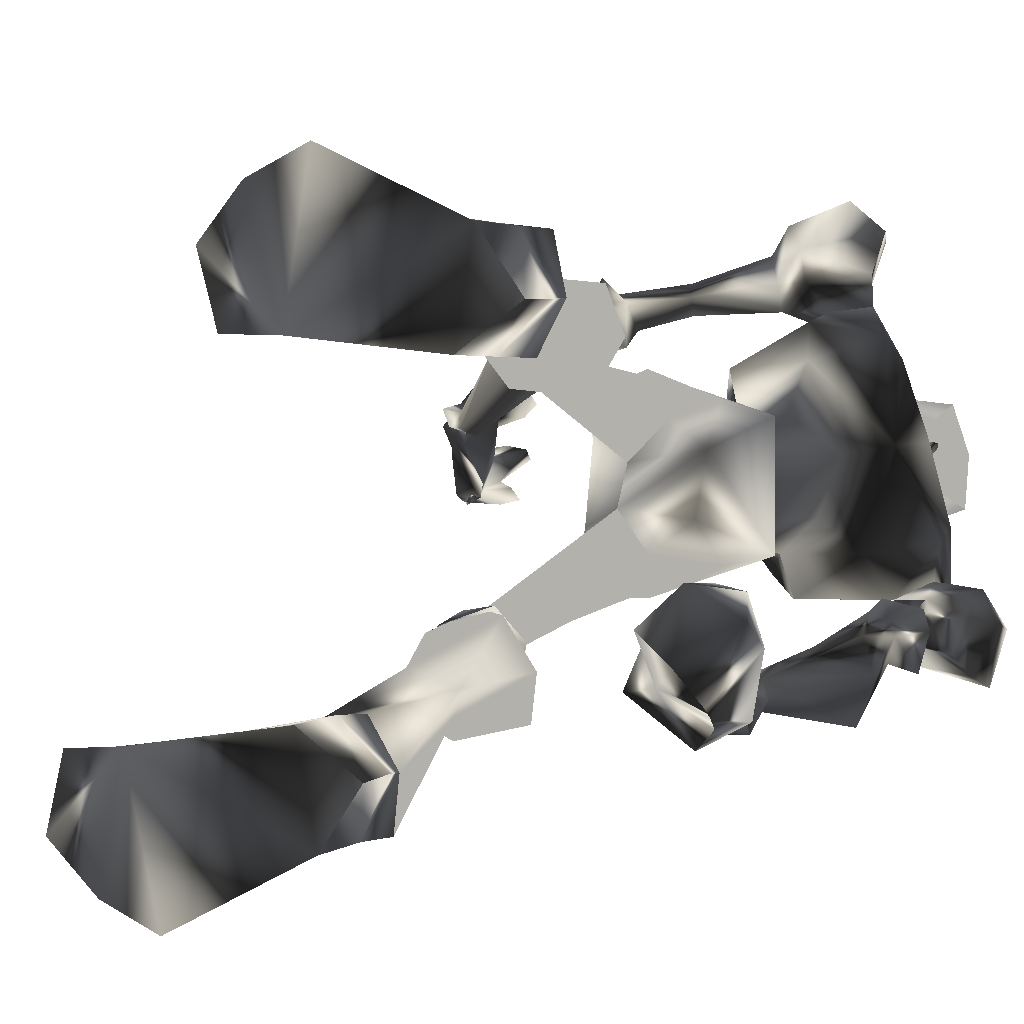
<metadata>
{"format":"obj","ext":"obj","renderer":"f3d","projection":"perspective","resolution":1024,"background":"white","views":[{"elev":-1.0,"azim":-155.4,"up":"+Y"}]}
</metadata>
<code>
o Models/hueteotl/frames/hueteotl_wave_7
v 3.08 6.51 15.45
v 6.724 4.72 18.25
v 3.174 5.794 18.05
v 8.966 4.72 16.65
v 9.527 2.752 9.87
v 6.07 2.752 10.07
v 9.527 3.199 9.072
v 5.136 3.199 9.67
v 8.873 2.304 14.86
v 5.977 3.736 13.66
v 5.136 7.405 15.65
v 6.257 7.136 16.65
v 4.669 7.494 18.05
v 4.015 7.673 17.25
v 8.219 1.052 17.45
v 2.8 2.662 16.05
v 2.24 2.841 18.25
v 5.883 1.768 18.05
v 7.845 4.273 9.271
v 7.845 4.004 13.66
v 7.939 3.468 9.87
v 5.696 8.389 14.86
v 6.724 8.031 18.25
v 4.388 8.568 18.25
v 3.641 8.747 16.05
v 5.977 9.642 15.06
v 7.004 9.284 18.25
v 3.921 10.09 18.45
v 3.267 10.27 16.45
v 7.004 10.63 16.65
v 4.949 11.52 17.45
v 7.565 8.121 17.25
v 7.658 8.747 17.05
v 7.565 9.552 16.45
v 7.004 8.568 15.45
v 12.7 7.673 15.45
v 12.8 8.21 14.66
v 12.24 7.852 14.06
v 7.098 7.494 16.25
v 12.05 6.868 14.66
v 5.416 5.615 14.26
v 8.593 5.436 14.86
v 9.06 4.004 15.65
v 4.482 5.436 19.04
v 4.388 3.826 19.04
v 10.18 7.405 15.45
v 10.09 8.031 14.86
v 10.46 7.942 16.05
v 10.27 8.568 15.45
v 12.33 6.241 14.26
v 13.17 7.405 15.45
v 13.45 8.836 14.66
v 13.08 7.852 13.46
v 12.7 7.226 13.26
v 13.36 6.062 14.66
v 13.54 6.51 15.65
v 14.29 7.584 15.06
v 14.29 6.957 14.26
v 13.92 6.599 14.06
v 16.63 4.81 15.85
v 16.07 5.436 17.25
v 16.91 6.51 17.45
v 17.84 7.494 16.05
v 17.75 6.42 14.46
v 17 5.347 14.26
v 9.62 3.468 9.072
v 7.939 4.541 9.271
v 4.855 3.468 9.471
v 9.807 4.183 6.28
v 8.312 4.989 6.479
v 5.696 3.915 6.679
v 9.527 2.483 4.684
v 5.603 2.215 5.083
v 6.444 3.199 3.886
v 9.06 3.02 3.687
v 9.433 4.094 4.285
v 7.939 4.72 4.684
v 7.939 1.768 3.886
v 8.032 4.899 1.493
v 7.098 4.183 1.493
v 7.191 3.199 1.493
v 8.219 2.662 1.493
v 8.966 3.378 1.493
v 8.873 4.362 1.493
v 7.098 2.662 11.47
v 8.406 3.11 11.27
v 9.433 2.215 11.47
v 7.565 5.436 -4.291
v 7.191 4.989 -4.291
v 7.191 4.362 -4.291
v 7.845 4.094 -4.291
v 8.499 4.541 -4.291
v 8.406 5.168 -4.291
v 4.295 6.778 -6.485
v 7.939 6.062 -3.892
v 6.817 5.884 -3.692
v 6.724 7.047 -7.083
v 3.734 5.168 -6.285
v 8.779 4.989 -4.49
v 6.35 4.72 -3.892
v 8.032 4.899 -7.482
v 4.669 3.378 -6.684
v 8.219 3.826 -4.091
v 7.004 3.647 -3.692
v 7.098 3.647 -7.282
v 4.575 3.915 -12.07
v 5.136 4.899 -12.07
v 4.388 5.615 -11.87
v 3.361 5.436 -11.67
v 3.174 4.631 -11.67
v 1.866 3.915 -20.45
v 2.707 5.705 -20.05
v 1.399 7.226 -20.45
v -0.3765 6.957 -20.84
v -0.7502 5.168 -20.84
v 0.09067 3.647 -20.84
v 3.828 4.183 -21.84
v 5.416 6.152 -21.84
v 3.174 7.494 -21.84
v 0.09067 6.957 -21.84
v -0.6568 5.078 -21.84
v 0.7447 3.647 -21.84
v 5.696 4.183 -24.23
v 8.219 6.689 -23.04
v 4.762 9.105 -24.43
v 0.1841 6.868 -24.43
v -1.124 4.899 -24.23
v 0.8381 3.557 -24.23
v 7.565 4.541 -23.04
v 6.631 8.21 -23.04
v 7.565 4.273 -24.23
v 8.219 6.599 -24.23
v 6.724 8.21 -24.43
v 9.994 -2.975 2.091
v 9.06 -3.422 1.892
v 10.09 -4.943 -3.293
v 10.83 -4.675 -3.293
v 8.219 -2.706 1.493
v 9.714 -4.496 -3.493
v 8.406 -1.722 1.294
v 9.807 -3.87 -3.692
v 9.433 -1.275 1.493
v 10.46 -3.601 -3.692
v 10.18 -1.991 1.892
v 11.02 -4.049 -3.293
v 4.855 -1.275 9.471
v 5.883 -0.1115 4.684
v 9.807 -0.38 4.684
v 5.603 -1.633 6.479
v 9.807 -2.17 4.684
v 8.312 -2.706 4.884
v 7.098 -1.275 3.687
v 9.714 -1.185 4.086
v 8.312 0.2464 3.886
v 9.714 -1.901 6.679
v 8.312 -2.706 6.679
v 9.62 -1.275 9.072
v 7.939 -2.259 9.271
v 9.527 -1.006 9.072
v 7.845 -1.991 9.271
v 5.136 -1.006 9.67
v 1.212 -2.17 15.45
v 2.707 -2.796 15.65
v 1.305 -2.259 17.85
v 2.333 -2.617 18.05
v 7.939 -1.275 9.87
v 7.845 -0.9168 11.27
v 6.724 -0.1115 11.47
v 6.07 -0.5589 10.07
v 6.257 -1.185 13.66
v 4.855 0.06743 13.66
v 9.527 -0.5589 9.87
v 9.06 -0.2905 11.47
v 8.125 -0.38 14.86
v 4.855 -1.185 18.25
v 2.707 -0.5589 19.04
v 1.399 -0.201 18.05
v 3.547 0.9622 19.04
v 7.285 -1.901 15.65
v 6.163 -2.796 14.86
v 0.9315 -0.7379 15.45
v 3.361 -1.185 14.26
v 6.817 -2.438 16.65
v 4.201 2.304 14.46
v 11.21 -10.31 -22.84
v 9.34 -11.3 -24.04
v 11.21 -10.4 -24.04
v 4.762 -9.059 -24.04
v 3.361 -7.18 -24.23
v 5.323 -5.749 -24.23
v 10.27 -6.375 -24.43
v 12.05 -6.554 -23.04
v 12.05 -6.464 -24.43
v 12.7 -8.701 -23.04
v 12.7 -8.791 -24.23
v 8.406 -6.107 -21.84
v 9.994 -8.165 -21.64
v 7.752 -9.417 -21.64
v 5.323 -5.57 -21.84
v 4.762 -8.88 -21.64
v 3.921 -7.091 -21.64
v 4.855 -5.57 -21.04
v 6.537 -5.749 -20.45
v 7.378 -7.538 -19.85
v 5.977 -9.059 -20.05
v 4.295 -8.791 -20.64
v 3.921 -7.091 -21.04
v 8.219 -4.585 -11.87
v 8.686 -5.57 -11.67
v 7.939 -6.196 -11.47
v 6.911 -6.017 -11.47
v 6.724 -5.212 -11.47
v 7.565 -3.154 -6.684
v 10.09 -3.691 -6.883
v 10.93 -4.943 -6.684
v 9.527 -7.001 -6.086
v 7.004 -6.464 -5.886
v 6.631 -4.854 -6.285
v 10.37 -5.57 -3.094
v 9.247 -5.301 -2.895
v 8.686 -4.049 -3.293
v 11.21 -4.496 -3.493
v 9.62 -3.064 -3.293
v 10.74 -3.333 -3.493
v 7.939 4.81 -3.293
v 9.34 -2.885 -3.493
v 11.21 -3.064 -1.897
v 11.02 -3.512 -4.091
v 8.406 -4.049 -3.094
v 11.58 -4.317 -1.698
v 11.4 -4.675 -3.892
v 8.873 -5.659 -2.895
v 10.83 -5.48 -1.498
v 10.55 -5.838 -3.493
v 3.734 2.931 19.44
v 4.108 2.394 19.44
v 3.454 1.946 19.44
v 2.333 2.841 19.44
v 3.547 2.841 21.04
v 4.015 2.394 20.84
v 3.361 2.125 21.04
v 2.8 2.752 21.04
v 5.603 3.378 21.04
v 8.032 3.378 25.03
v 3.828 2.394 25.82
v 7.378 2.931 20.04
v 8.219 1.857 22.43
v 5.603 3.378 21.84
v 3.454 3.736 22.23
v 5.416 4.72 22.83
v 6.163 3.736 26.22
v 3.267 4.452 24.23
v 6.911 4.183 24.03
v 8.032 3.736 23.63
v 8.593 2.304 23.83
v 8.499 1.41 23.83
v 7.752 3.468 22.23
v 2.707 2.573 24.43
v 7.939 1.946 25.43
v 6.07 2.125 26.42
v 6.444 3.736 21.44
v 7.285 2.931 21.04
v 7.565 3.736 21.44
v 7.004 4.273 21.64
v 7.378 0.4253 22.23
v 7.191 0.1569 21.44
v 7.004 1.141 21.04
v 6.537 -0.201 21.44
v 6.07 0.5148 21.44
v 4.762 -0.2905 22.83
v 5.229 1.052 21.84
v 3.174 1.141 22.23
v 2.8 0.5148 24.23
v 7.658 0.4253 25.03
v 5.323 1.052 21.04
v 7.191 1.052 19.84
v 5.79 0.4253 26.22
v 7.565 0.06743 23.63
v 6.35 -0.1115 23.83
v 7.378 1.141 22.63
v 7.565 2.752 22.63
v 8.125 1.589 21.84
v 8.219 2.215 21.84
v 4.295 2.752 22.23
v 4.669 2.215 22.23
v 4.108 1.946 22.23
v 3.454 2.573 22.43
v 0.8381 -3.422 11.47
v 1.118 -4.228 11.47
v 1.212 -2.796 14.66
v 1.772 -3.959 14.66
v -0.002759 -3.601 11.66
v -0.09619 -3.333 14.86
v 1.305 -4.496 14.66
v 0.2775 -4.406 11.86
v 0.2775 -4.675 14.66
v -0.4699 -2.438 15.85
v 2.52 -4.049 15.65
v -1.03 -3.601 15.85
v 1.866 -5.122 15.65
v -0.09619 -5.48 15.65
v -0.09619 -5.928 17.85
v -0.3765 -3.87 19.04
v 1.492 -4.854 18.84
v 0.09067 -2.617 18.05
v 2.053 -3.691 18.05
v 21.95 2.394 21.44
v 22.51 2.841 21.64
v 21.58 3.468 21.04
v 21.77 4.72 20.84
v 19.99 5.168 20.64
v 21.11 4.362 20.84
v 19.71 5.078 19.64
v 20.93 5.078 20.84
v 22.42 2.573 20.84
v 21.11 1.052 20.64
v 22.05 2.931 20.04
v 20.74 1.589 20.04
v 18.87 5.526 21.64
v 19.8 5.705 21.84
v 20.08 5.705 20.04
v 19.71 6.331 21.44
v 20.93 5.168 19.44
v 19.71 4.004 19.24
v 20.83 3.02 18.45
v 20.46 2.483 20.44
v 22.14 4.094 20.84
v 22.7 2.125 21.64
v 21.86 1.052 21.04
v 22.23 1.141 20.84
v 22.23 2.215 21.84
v 20.55 1.678 21.24
v 19.99 2.573 22.83
v 19.9 0.9622 21.64
v 19.8 2.931 22.04
v 21.49 1.32 20.84
v 19.8 1.41 20.64
v 20.36 0.7833 20.84
v 21.67 0.8727 20.44
v 21.58 0.7833 20.44
v 20.74 3.11 22.23
v 22.05 2.841 21.64
v 19.8 4.72 23.03
v 19.71 5.078 22.23
v 20.08 4.183 22.43
v 20.64 5.168 22.63
v 21.86 3.915 22.43
v 21.39 3.736 22.04
v 21.39 4.183 21.84
v 21.67 4.452 22.43
v 21.39 3.557 21.84
v 21.77 4.631 22.23
v 22.23 3.826 22.23
v 21.67 3.736 18.45
v 20.55 4.631 18.45
v 21.21 4.004 18.05
v 20.46 3.647 18.05
v 19.8 3.736 17.85
v 20.74 3.647 17.05
v 20.74 4.631 18.45
v 21.3 4.362 17.65
v 19.71 3.289 17.25
v 20.08 3.557 16.65
v 19.8 3.736 17.65
v 20.46 4.183 17.45
v -0.002759 -4.585 9.072
v 0.8381 -4.496 9.271
v 0.7447 -3.243 9.471
v -0.3765 -3.87 9.271
v 5.603 -5.57 -2.097
v 1.959 -6.286 -3.892
v 2.146 -6.643 -3.094
v 0.9315 -4.049 -2.097
v 3.174 -5.033 -0.9002
v 3.174 -7.359 -2.097
v 1.772 -5.928 -4.889
v 0.371 -4.138 -3.493
v 0.9315 -3.333 -3.493
v 2.707 -4.764 -5.088
v 2.987 -2.17 -3.493
v 4.388 -3.601 -4.091
v 4.388 -4.138 -3.493
v 2.894 -2.17 -1.299
v 1.305 -2.438 -2.496
v 3.921 -5.391 -3.493
v 1.679 -6.464 -1.1
v 3.08 -6.196 -0.7007
v 2.146 -6.464 -0.5013
v 2.24 -5.659 -0.3019
v 1.679 -5.838 0.2965
v 3.267 -5.391 0.09703
v 3.361 -6.912 -0.1024
v 2.146 -6.912 -0.1024
v 1.959 -5.212 0.4959
v 2.613 -5.122 0.6953
v 2.8 -5.838 0.8948
v 2.146 -6.196 0.4959
v -0.09619 -3.87 4.086
v 1.586 -4.228 4.285
v 2.613 -5.301 4.884
v 1.959 -6.464 4.684
v 0.1841 -6.822 4.285
v -0.5633 -5.122 3.886
v -0.002759 -3.422 7.277
v 0.9315 -3.154 7.676
v 1.305 -4.138 7.676
v 0.1841 -4.854 7.476
v -0.1896 -3.959 7.077
v -0.6568 -3.064 8.673
v 0.8381 -2.706 8.872
v 1.118 -4.496 8.673
v -0.4699 -5.212 8.673
v -0.937 -3.78 8.474
f 279 270 277
f 277 270 273
f 252 250 251
f 250 253 251
f 374 389 383
f 383 389 373
f 374 383 382
f 374 382 370
f 370 382 385
f 159 172 5
f 5 7 159
f 146 68 8
f 155 69 72
f 72 148 155
f 155 157 66
f 66 69 155
f 148 72 78
f 78 154 148
f 380 382 383
f 383 373 384
f 378 384 377
f 377 384 373
f 371 377 386
f 386 377 373
f 371 386 372
f 370 385 375
f 372 375 385
f 376 378 377
f 378 376 379
f 380 379 381
f 378 379 380
f 371 376 377
f 380 383 384
f 378 380 384
f 381 382 380
f 382 381 385
f 379 385 381
f 385 379 376
f 371 385 376
f 372 385 371
f 373 389 386
f 386 375 372
f 387 374 370
f 387 370 375
f 387 386 388
f 387 375 386
f 386 389 388
f 389 391 390
f 391 389 374
f 391 387 392
f 391 374 387
f 392 388 393
f 392 387 388
f 393 389 390
f 393 388 389
f 295 289 366
f 289 367 366
f 288 368 289
f 368 367 289
f 288 292 368
f 292 369 368
f 390 395 394
f 395 390 391
f 391 396 395
f 396 391 392
f 396 393 397
f 396 392 393
f 397 390 394
f 397 393 390
f 394 399 398
f 399 394 395
f 399 396 400
f 399 395 396
f 396 401 400
f 396 402 401
f 402 396 397
f 402 394 403
f 402 397 394
f 403 394 398
f 398 405 404
f 405 398 399
f 399 406 405
f 406 399 400
f 406 400 401
f 406 402 407
f 406 401 402
f 407 403 408
f 407 402 403
f 408 398 404
f 408 403 398
f 404 410 409
f 410 404 405
f 410 406 411
f 410 405 406
f 406 412 411
f 412 406 407
f 412 408 413
f 412 407 408
f 413 404 409
f 413 408 404
f 369 410 368
f 369 409 410
f 410 367 368
f 367 410 411
f 367 412 366
f 367 411 412
f 412 369 366
f 369 412 413
f 369 413 409
f 366 292 295
f 292 366 369
f 154 78 73
f 73 147 154
f 146 147 73
f 5 172 173
f 173 87 5
f 174 15 9
f 173 174 9
f 9 87 173
f 49 37 48
f 48 37 36
f 46 48 40
f 40 48 36
f 46 40 47
f 47 40 38
f 307 309 308
f 310 312 311
f 311 312 313
f 314 310 311
f 315 317 316
f 317 318 316
f 314 311 319
f 314 319 320
f 319 311 321
f 321 322 319
f 322 321 314
f 314 320 322
f 313 323 321
f 313 321 311
f 323 310 314
f 323 314 321
f 324 318 325
f 324 313 312
f 326 324 312
f 309 326 312
f 319 322 320
f 310 323 327
f 317 309 327
f 328 330 329
f 329 331 328
f 332 333 331
f 329 334 332
f 329 332 331
f 307 335 332
f 332 337 336
f 332 336 307
f 315 316 330
f 315 330 328
f 307 336 326
f 334 338 337
f 337 332 334
f 329 339 338
f 329 338 334
f 338 339 336
f 336 337 338
f 340 336 339
f 329 330 340
f 340 339 329
f 340 316 336
f 316 340 330
f 316 318 326
f 316 326 336
f 333 332 335
f 335 341 333
f 307 342 341
f 307 341 335
f 341 342 331
f 331 333 341
f 308 342 307
f 308 328 331
f 308 331 342
f 315 328 308
f 317 315 308
f 308 309 317
f 309 307 326
f 343 345 344
f 344 346 343
f 347 348 345
f 347 345 343
f 345 348 349
f 349 344 345
f 349 350 346
f 349 346 344
f 346 350 347
f 347 343 346
f 351 349 348
f 352 350 349
f 352 353 347
f 352 347 350
f 347 353 351
f 351 348 347
f 349 310 352
f 310 353 352
f 327 353 310
f 309 351 353
f 353 327 309
f 312 310 349
f 349 351 309
f 309 312 349
f 318 324 326
f 317 354 318
f 318 354 325
f 327 323 354
f 354 317 327
f 355 313 324
f 355 323 313
f 355 356 354
f 355 354 323
f 354 356 357
f 357 325 354
f 357 324 325
f 357 359 358
f 358 324 357
f 358 360 355
f 358 355 324
f 360 361 356
f 360 356 355
f 361 359 357
f 361 357 356
f 359 363 362
f 362 358 359
f 358 362 364
f 364 360 358
f 364 365 361
f 364 361 360
f 365 363 359
f 365 359 361
f 363 65 60
f 60 362 363
f 60 61 364
f 60 364 362
f 364 61 62
f 364 62 63
f 63 365 364
f 63 64 363
f 63 363 365
f 64 65 363
f 290 289 291
f 290 288 289
f 290 292 288
f 292 290 293
f 291 289 294
f 294 295 296
f 294 289 295
f 296 292 293
f 292 296 295
f 162 290 163
f 297 290 162
f 297 293 290
f 298 163 290
f 298 290 291
f 293 297 299
f 298 294 300
f 298 291 294
f 294 301 300
f 301 294 296
f 301 293 299
f 301 296 293
f 302 299 303
f 299 302 301
f 300 302 304
f 300 301 302
f 304 302 303
f 305 299 297
f 305 303 299
f 300 306 298
f 306 300 304
f 306 303 305
f 306 304 303
f 164 297 162
f 164 305 297
f 298 165 163
f 165 298 306
f 306 164 165
f 164 306 305
f 197 185 198
f 198 185 186
f 197 196 192
f 192 196 191
f 123 117 129
f 129 117 118
f 118 119 130
f 130 119 125
f 168 169 6
f 85 184 168
f 168 6 85
f 6 169 161
f 161 8 6
f 287 242 239
f 239 284 287
f 284 239 240
f 240 285 284
f 240 241 286
f 240 286 285
f 241 242 287
f 241 287 286
f 238 235 239
f 238 239 242
f 239 235 236
f 236 240 239
f 236 237 241
f 236 241 240
f 241 237 238
f 238 242 241
f 17 45 235
f 17 235 238
f 45 18 236
f 45 236 235
f 236 18 178
f 178 237 236
f 237 178 17
f 17 238 237
f 166 169 168
f 166 168 167
f 168 171 170
f 168 170 167
f 166 167 173
f 173 172 166
f 170 174 173
f 173 167 170
f 184 171 168
f 165 176 175
f 176 164 177
f 176 165 164
f 177 17 178
f 178 176 177
f 175 176 178
f 178 18 175
f 174 170 179
f 170 180 179
f 163 182 181
f 163 180 182
f 183 180 163
f 182 170 171
f 182 180 170
f 183 179 180
f 15 174 179
f 179 183 15
f 184 182 171
f 16 181 182
f 182 184 16
f 181 162 163
f 160 161 169
f 169 166 160
f 172 159 160
f 172 160 166
f 177 181 16
f 177 16 17
f 175 18 15
f 15 183 175
f 181 177 164
f 164 162 181
f 175 183 163
f 163 165 175
f 65 59 55
f 55 60 65
f 60 55 56
f 56 61 60
f 56 62 61
f 56 57 63
f 56 63 62
f 57 58 64
f 57 64 63
f 58 59 65
f 58 65 64
f 59 54 50
f 50 55 59
f 50 51 56
f 50 56 55
f 56 51 52
f 52 57 56
f 52 53 58
f 52 58 57
f 53 54 59
f 53 59 58
f 38 40 50
f 38 50 54
f 50 40 36
f 36 51 50
f 36 37 52
f 36 52 51
f 52 37 38
f 38 53 52
f 38 54 53
f 39 32 48
f 39 48 46
f 39 46 47
f 47 35 39
f 32 33 48
f 33 34 49
f 33 49 48
f 37 49 47
f 47 38 37
f 34 35 47
f 47 49 34
f 11 12 39
f 22 11 39
f 22 39 35
f 23 39 12
f 23 32 39
f 35 26 22
f 23 27 33
f 23 33 32
f 33 27 30
f 30 34 33
f 30 26 35
f 30 35 34
f 31 29 26
f 26 30 31
f 27 28 31
f 27 31 30
f 28 29 31
f 25 22 26
f 25 26 29
f 27 23 24
f 24 28 27
f 24 25 29
f 24 29 28
f 14 11 22
f 14 22 25
f 23 12 13
f 13 24 23
f 24 13 14
f 14 25 24
f 21 86 85
f 21 85 6
f 85 86 20
f 85 20 10
f 87 86 21
f 21 5 87
f 87 9 20
f 20 86 87
f 85 10 184
f 13 2 44
f 44 3 14
f 44 14 13
f 45 17 3
f 3 44 45
f 45 44 2
f 2 18 45
f 9 43 20
f 20 43 42
f 12 1 41
f 12 41 42
f 4 12 42
f 41 10 20
f 41 20 42
f 4 42 43
f 15 43 9
f 15 4 43
f 10 41 184
f 16 184 41
f 1 16 41
f 1 12 11
f 6 8 19
f 19 21 6
f 5 21 19
f 5 19 7
f 3 17 16
f 3 16 1
f 15 18 2
f 2 4 15
f 14 3 1
f 1 11 14
f 12 4 2
f 2 13 12
f 228 227 226
f 229 226 227
f 229 227 230
f 231 230 227
f 227 228 231
f 229 231 228
f 228 226 229
f 233 232 229
f 229 230 233
f 234 233 230
f 230 231 234
f 234 231 229
f 234 229 232
f 232 233 234
f 95 99 225
f 99 103 225
f 103 104 225
f 104 100 225
f 100 96 225
f 96 95 225
f 186 185 187
f 191 193 192
f 192 193 195
f 192 195 194
f 185 194 195
f 195 187 185
f 194 197 192
f 194 185 197
f 190 189 188
f 191 190 188
f 191 188 186
f 195 193 191
f 191 186 187
f 187 195 191
f 196 199 190
f 190 191 196
f 198 186 188
f 198 188 200
f 200 188 189
f 200 189 201
f 199 201 189
f 189 190 199
f 203 202 199
f 199 196 203
f 204 203 196
f 196 197 204
f 204 197 198
f 204 198 205
f 205 198 200
f 205 200 206
f 207 206 200
f 200 201 207
f 207 201 199
f 207 199 202
f 212 202 203
f 212 203 208
f 208 203 204
f 208 204 209
f 210 209 204
f 204 205 210
f 211 210 205
f 205 206 211
f 211 206 207
f 211 207 212
f 212 207 202
f 213 212 208
f 213 208 214
f 214 208 209
f 214 209 215
f 215 209 210
f 215 210 216
f 217 216 210
f 210 211 217
f 218 217 211
f 211 212 218
f 213 218 212
f 216 217 220
f 220 219 216
f 218 221 220
f 218 220 217
f 219 222 215
f 215 216 219
f 218 213 223
f 223 221 218
f 224 214 215
f 224 215 222
f 223 213 214
f 214 224 223
f 133 130 125
f 123 129 131
f 129 124 132
f 129 132 131
f 132 124 130
f 130 133 132
f 124 129 118
f 124 118 130
f 126 127 128
f 126 128 123
f 125 126 123
f 123 131 132
f 133 125 123
f 123 132 133
f 128 122 117
f 117 123 128
f 119 120 126
f 119 126 125
f 120 121 127
f 120 127 126
f 127 121 122
f 122 128 127
f 122 116 111
f 111 117 122
f 117 111 112
f 112 118 117
f 112 113 119
f 112 119 118
f 113 114 120
f 113 120 119
f 120 114 115
f 115 121 120
f 115 116 122
f 115 122 121
f 110 106 111
f 110 111 116
f 106 107 112
f 106 112 111
f 112 107 108
f 108 113 112
f 113 108 109
f 109 114 113
f 109 110 115
f 109 115 114
f 110 116 115
f 102 105 106
f 102 106 110
f 105 101 107
f 105 107 106
f 101 97 108
f 101 108 107
f 108 97 94
f 94 109 108
f 109 94 98
f 98 110 109
f 110 98 102
f 96 94 97
f 97 95 96
f 98 94 96
f 98 96 100
f 101 99 95
f 95 97 101
f 104 102 98
f 98 100 104
f 103 99 101
f 103 101 105
f 105 102 104
f 104 103 105
f 135 134 137
f 137 136 135
f 138 135 136
f 136 139 138
f 138 139 141
f 138 141 140
f 140 141 143
f 140 143 142
f 142 143 145
f 142 145 144
f 134 144 145
f 145 137 134
f 149 147 146
f 150 134 135
f 150 135 151
f 151 135 138
f 151 138 152
f 138 140 152
f 154 152 140
f 140 142 154
f 153 154 142
f 142 144 153
f 153 144 134
f 153 134 150
f 154 147 152
f 154 153 148
f 147 149 152
f 148 153 150
f 148 150 155
f 155 150 151
f 155 151 156
f 156 151 152
f 156 152 149
f 157 155 156
f 157 156 158
f 158 156 149
f 158 149 146
f 66 157 159
f 159 7 66
f 160 159 157
f 157 158 160
f 160 158 146
f 160 146 161
f 146 8 161
f 93 84 79
f 79 88 93
f 88 79 80
f 80 89 88
f 80 81 90
f 80 90 89
f 81 82 91
f 81 91 90
f 82 83 92
f 82 92 91
f 92 83 84
f 84 93 92
f 73 68 146
f 71 68 73
f 76 77 79
f 76 79 84
f 77 74 80
f 77 80 79
f 74 81 80
f 81 74 78
f 78 82 81
f 82 78 75
f 75 83 82
f 75 76 84
f 75 84 83
f 74 73 78
f 78 72 75
f 74 71 73
f 72 69 76
f 72 76 75
f 69 70 77
f 69 77 76
f 70 71 74
f 70 74 77
f 66 67 70
f 66 70 69
f 67 68 71
f 67 71 70
f 66 7 19
f 19 67 66
f 19 8 68
f 19 68 67
f 258 272 249
f 266 267 269
f 269 268 266
f 270 268 269
f 269 271 270
f 258 273 272
f 260 259 274
f 260 274 277
f 261 262 263
f 263 264 261
f 261 264 250
f 250 248 261
f 249 252 258
f 246 243 275
f 275 276 246
f 243 248 271
f 271 275 243
f 260 251 244
f 260 244 259
f 247 263 283
f 283 263 262
f 267 266 282
f 266 247 282
f 276 267 282
f 246 276 282
f 282 283 246
f 262 246 283
f 247 283 282
f 256 247 280
f 256 255 247
f 278 256 280
f 256 278 274
f 256 274 259
f 256 259 255
f 278 280 265
f 247 265 280
f 254 257 281
f 254 281 255
f 281 257 247
f 247 255 281
f 265 270 279
f 265 279 278
f 257 254 253
f 257 253 250
f 265 247 266
f 265 268 270
f 266 268 265
f 273 258 245
f 277 245 260
f 245 277 273
f 272 273 270
f 279 277 274
f 274 278 279
f 267 276 275
f 272 270 271
f 275 269 267
f 269 275 271
f 257 263 247
f 257 250 264
f 257 264 263
f 252 245 258
f 244 255 259
f 249 272 271
f 271 248 249
f 251 260 245
f 245 252 251
f 249 250 252
f 253 244 251
f 244 253 254
f 244 254 255
f 262 243 246
f 249 248 250
f 243 262 261
f 261 248 243

</code>
